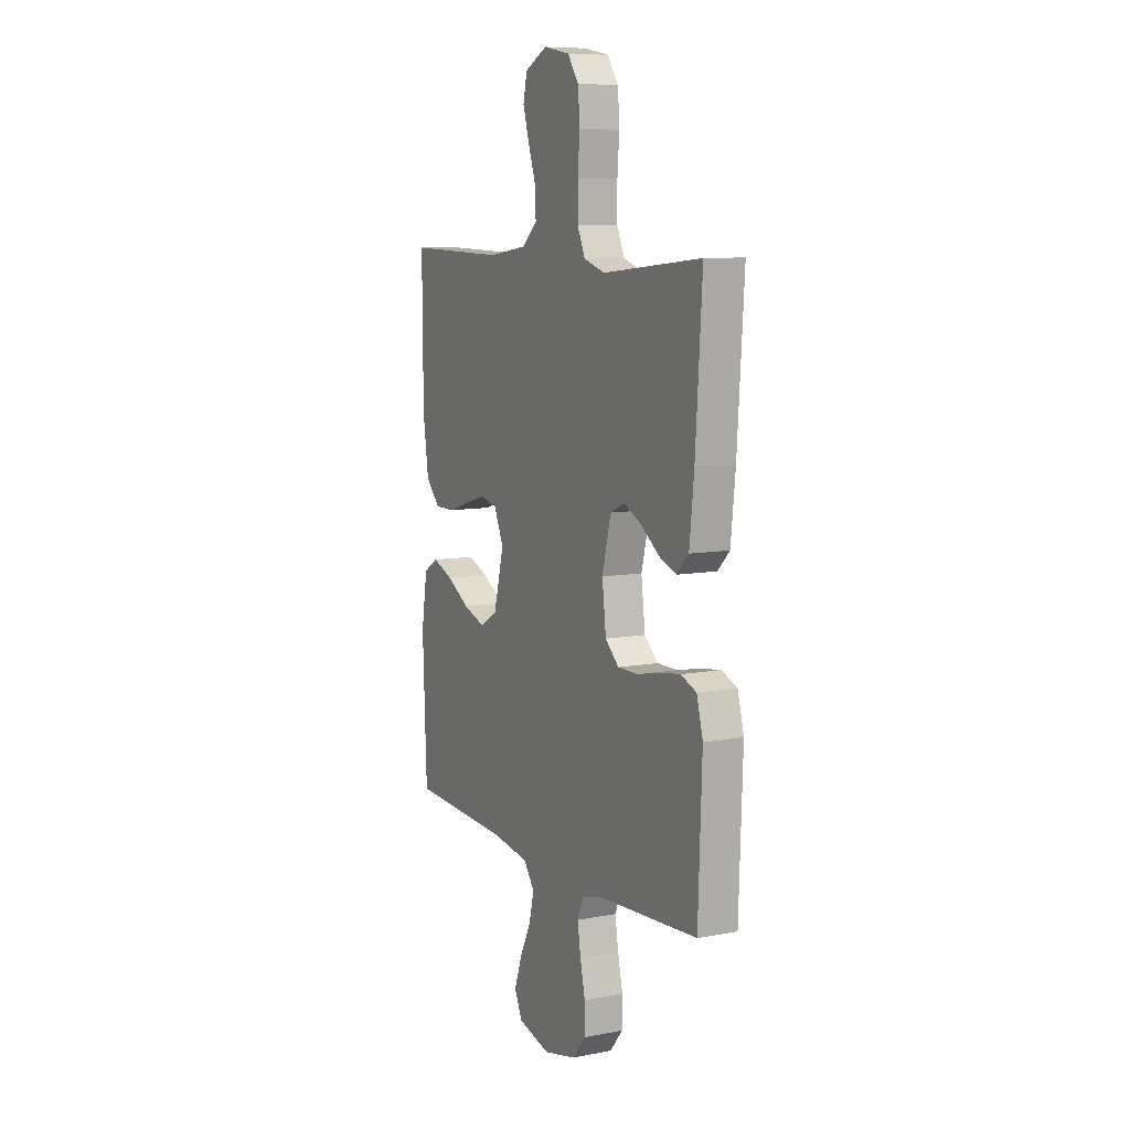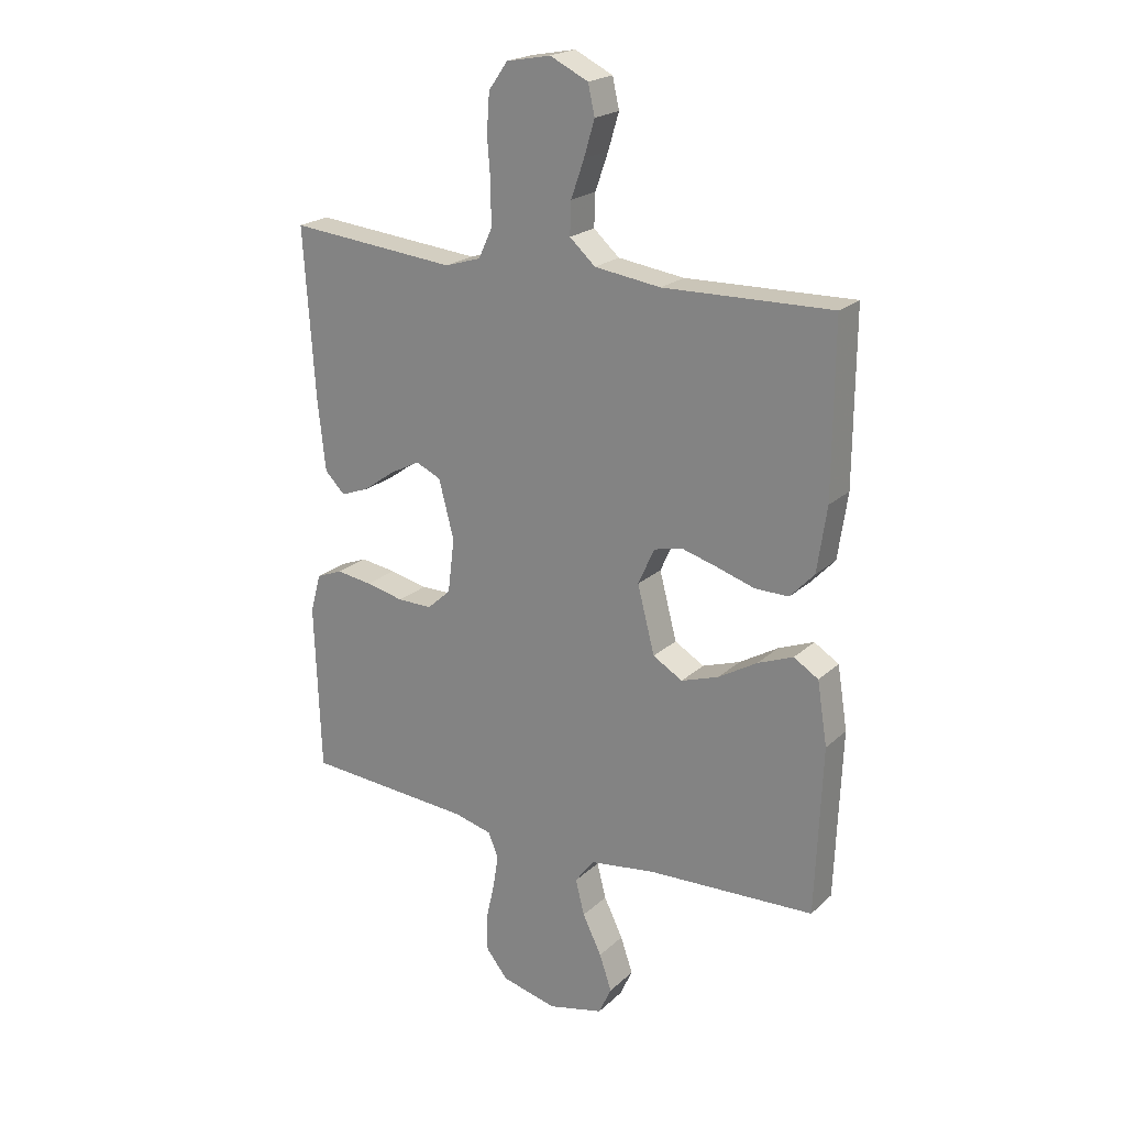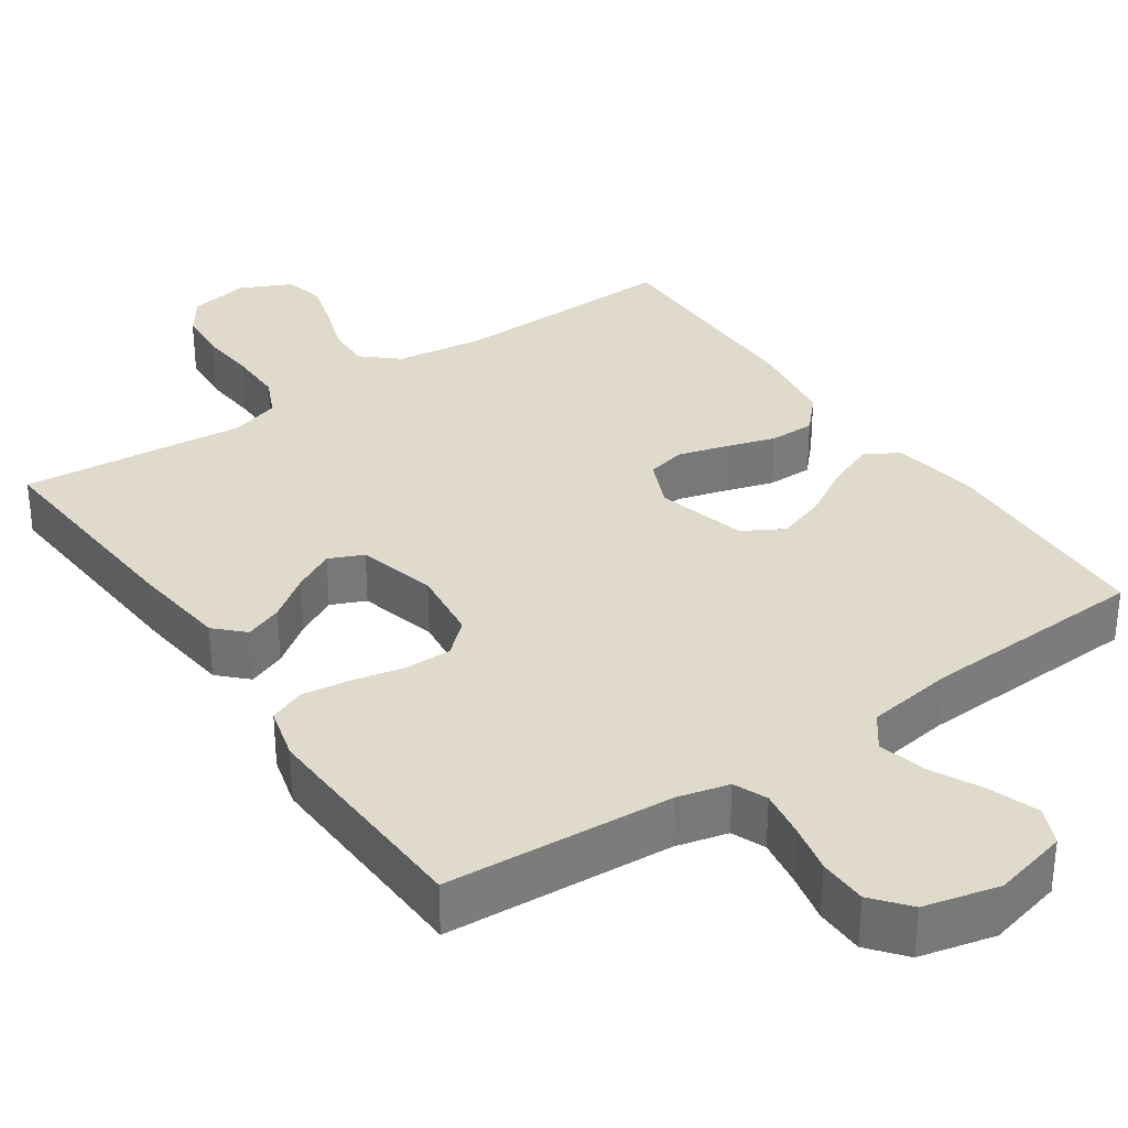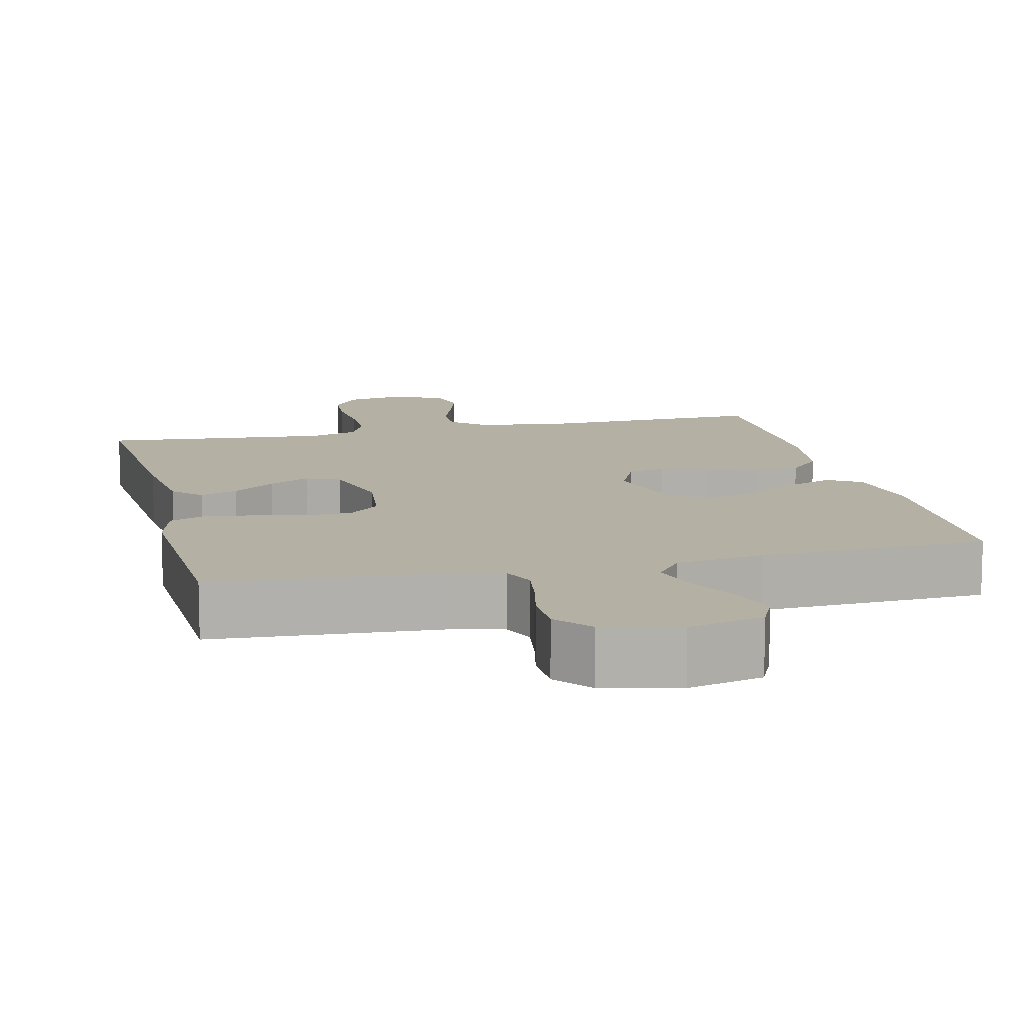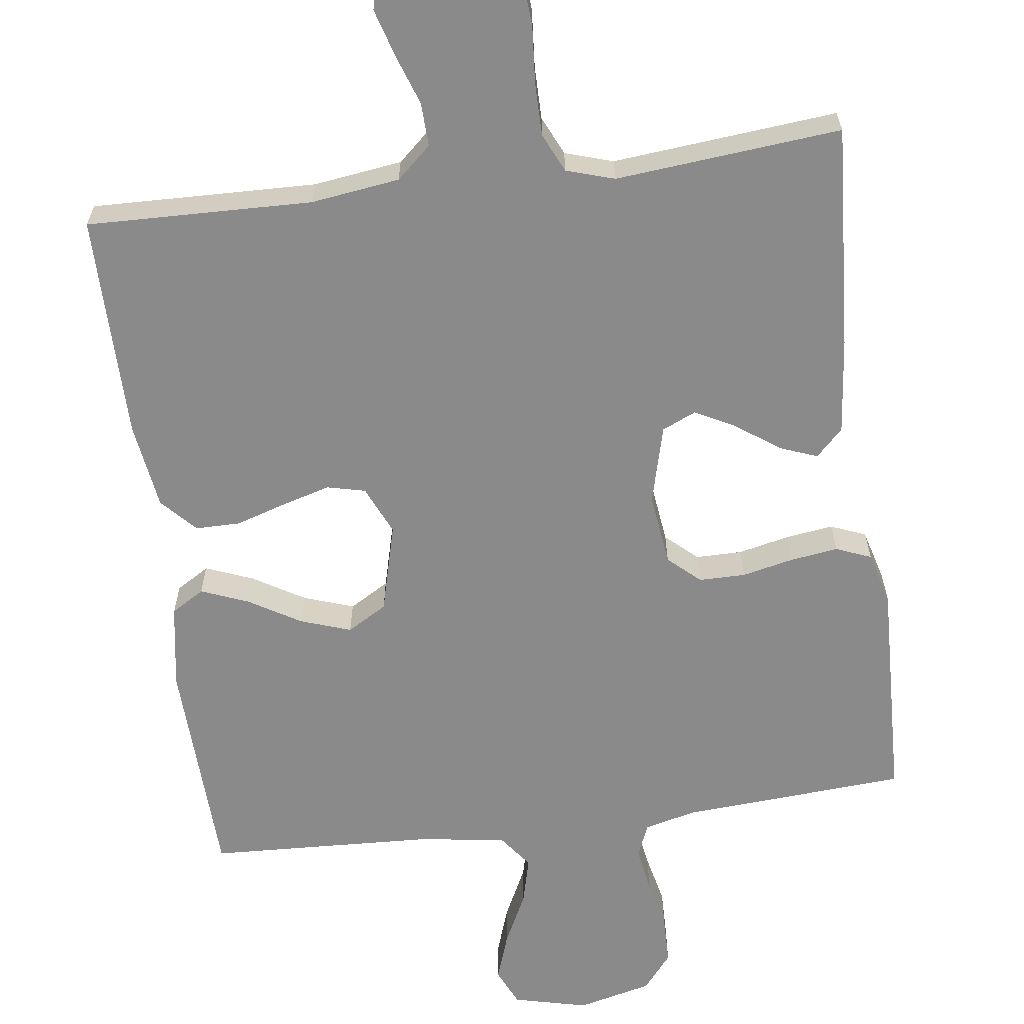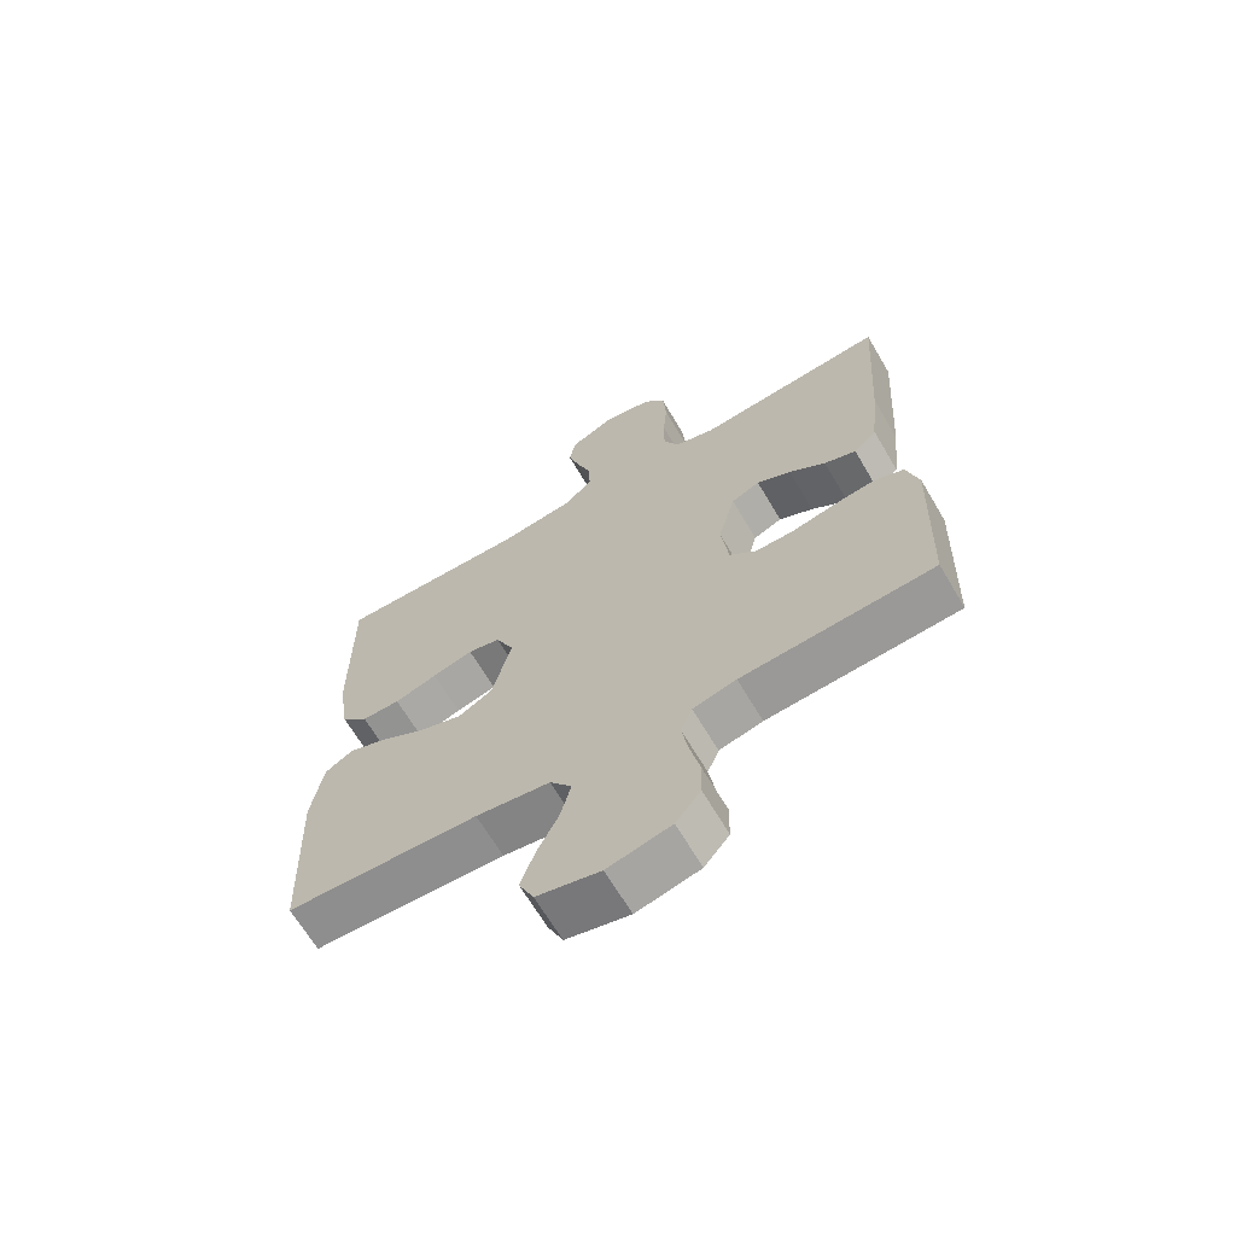
<metadata>
{"format":"obj","ext":"obj","renderer":"f3d","projection":"perspective","resolution":1024,"background":"white","views":[{"elev":8.8,"azim":63.0,"up":"+Z"},{"elev":21.4,"azim":-147.0,"up":"+Z"},{"elev":33.1,"azim":145.4,"up":"+Y"},{"elev":11.5,"azim":166.5,"up":"+Y"},{"elev":-63.5,"azim":7.5,"up":"+Y"},{"elev":-66.7,"azim":30.6,"up":"+Z"}]}
</metadata>
<code>
v -0.5 0.07 0.5
v -0.2 0.07 0.492
v -0.082 0.07 0.508
v -0.036 0.07 0.549
v -0.038 0.07 0.607
v -0.061 0.07 0.673
v -0.08 0.07 0.737
v -0.068 0.07 0.79
v 0 0.07 0.823
v 0.079 0.07 0.808
v 0.113 0.07 0.76
v 0.118 0.07 0.691
v 0.112 0.07 0.615
v 0.112 0.07 0.544
v 0.136 0.07 0.492
v 0.2 0.07 0.472
v 0.5 0.07 0.5
v 0.48 0.07 0.2
v 0.466 0.07 0.072
v 0.43 0.07 0.036
v 0.38 0.07 0.055
v 0.323 0.07 0.096
v 0.269 0.07 0.124
v 0.224 0.07 0.104
v 0.197 0.07 0
v 0.209 0.07 -0.097
v 0.251 0.07 -0.135
v 0.313 0.07 -0.135
v 0.381 0.07 -0.12
v 0.445 0.07 -0.111
v 0.492 0.07 -0.13
v 0.511 0.07 -0.2
v 0.5 0.07 -0.5
v 0.2 0.07 -0.52
v 0.132 0.07 -0.537
v 0.114 0.07 -0.581
v 0.124 0.07 -0.643
v 0.139 0.07 -0.71
v 0.138 0.07 -0.774
v 0.099 0.07 -0.822
v 0 0.07 -0.846
v -0.099 0.07 -0.822
v -0.122 0.07 -0.772
v -0.1 0.07 -0.708
v -0.066 0.07 -0.639
v -0.05 0.07 -0.576
v -0.084 0.07 -0.531
v -0.2 0.07 -0.514
v -0.5 0.07 -0.5
v -0.512 0.07 -0.2
v -0.494 0.07 -0.088
v -0.45 0.07 -0.061
v -0.387 0.07 -0.086
v -0.318 0.07 -0.127
v -0.251 0.07 -0.15
v -0.198 0.07 -0.119
v -0.167 0.07 0
v -0.196 0.07 0.065
v -0.247 0.07 0.077
v -0.311 0.07 0.059
v -0.378 0.07 0.038
v -0.438 0.07 0.038
v -0.481 0.07 0.084
v -0.498 0.07 0.2
v -0.5 0 0.5
v -0.2 0 0.492
v -0.082 0 0.508
v -0.036 0 0.549
v -0.038 0 0.607
v -0.061 0 0.673
v -0.08 0 0.737
v -0.068 0 0.79
v 0 0 0.823
v 0.079 0 0.808
v 0.113 0 0.76
v 0.118 0 0.691
v 0.112 0 0.615
v 0.112 0 0.544
v 0.136 0 0.492
v 0.2 0 0.472
v 0.5 0 0.5
v 0.48 0 0.2
v 0.466 0 0.072
v 0.43 0 0.036
v 0.38 0 0.055
v 0.323 0 0.096
v 0.269 0 0.124
v 0.224 0 0.104
v 0.197 0 0
v 0.209 0 -0.097
v 0.251 0 -0.135
v 0.313 0 -0.135
v 0.381 0 -0.12
v 0.445 0 -0.111
v 0.492 0 -0.13
v 0.511 0 -0.2
v 0.5 0 -0.5
v 0.2 0 -0.52
v 0.132 0 -0.537
v 0.114 0 -0.581
v 0.124 0 -0.643
v 0.139 0 -0.71
v 0.138 0 -0.774
v 0.099 0 -0.822
v 0 0 -0.846
v -0.099 0 -0.822
v -0.122 0 -0.772
v -0.1 0 -0.708
v -0.066 0 -0.639
v -0.05 0 -0.576
v -0.084 0 -0.531
v -0.2 0 -0.514
v -0.5 0 -0.5
v -0.512 0 -0.2
v -0.494 0 -0.088
v -0.45 0 -0.061
v -0.387 0 -0.086
v -0.318 0 -0.127
v -0.251 0 -0.15
v -0.198 0 -0.119
v -0.167 0 0
v -0.196 0 0.065
v -0.247 0 0.077
v -0.311 0 0.059
v -0.378 0 0.038
v -0.438 0 0.038
v -0.481 0 0.084
v -0.498 0 0.2
f 64 1 2
f 63 64 2
f 62 63 2
f 61 62 2
f 60 61 2
f 59 60 2 3
f 58 59 3 4
f 57 58 4
f 52 53 54
f 51 52 54
f 50 51 54
f 49 50 54
f 48 49 54
f 47 48 54 55
f 46 47 55 56
f 43 44 45
f 42 43 45
f 41 42 45
f 40 41 45
f 39 40 45
f 38 39 45
f 37 38 45
f 36 37 45 46
f 46 56 57
f 36 46 57
f 35 36 57
f 32 33 34
f 31 32 34
f 30 31 34
f 29 30 34
f 28 29 34
f 27 28 34 35
f 20 21 22
f 19 20 22
f 18 19 22
f 17 18 22
f 16 17 22
f 15 16 22 23
f 14 15 23 24
f 11 12 13
f 10 11 13
f 9 10 13
f 8 9 13
f 7 8 13
f 6 7 13
f 5 6 13
f 4 5 13 14
f 14 24 25
f 4 14 25
f 57 4 25
f 26 27 35 57
f 25 26 57
f 66 65 128
f 66 128 127
f 66 127 126
f 66 126 125
f 66 125 124
f 67 66 124 123
f 68 67 123 122
f 68 122 121
f 118 117 116
f 118 116 115
f 118 115 114
f 118 114 113
f 118 113 112
f 119 118 112 111
f 120 119 111 110
f 109 108 107
f 109 107 106
f 109 106 105
f 109 105 104
f 109 104 103
f 109 103 102
f 109 102 101
f 110 109 101 100
f 121 120 110
f 121 110 100
f 121 100 99
f 98 97 96
f 98 96 95
f 98 95 94
f 98 94 93
f 98 93 92
f 99 98 92 91
f 86 85 84
f 86 84 83
f 86 83 82
f 86 82 81
f 86 81 80
f 87 86 80 79
f 88 87 79 78
f 77 76 75
f 77 75 74
f 77 74 73
f 77 73 72
f 77 72 71
f 77 71 70
f 77 70 69
f 78 77 69 68
f 89 88 78
f 89 78 68
f 89 68 121
f 121 99 91 90
f 121 90 89
f 1 65 66 2
f 2 66 67 3
f 3 67 68 4
f 4 68 69 5
f 5 69 70 6
f 6 70 71 7
f 7 71 72 8
f 8 72 73 9
f 9 73 74 10
f 10 74 75 11
f 11 75 76 12
f 12 76 77 13
f 13 77 78 14
f 14 78 79 15
f 15 79 80 16
f 16 80 81 17
f 17 81 82 18
f 18 82 83 19
f 19 83 84 20
f 20 84 85 21
f 21 85 86 22
f 22 86 87 23
f 23 87 88 24
f 24 88 89 25
f 25 89 90 26
f 26 90 91 27
f 27 91 92 28
f 28 92 93 29
f 29 93 94 30
f 30 94 95 31
f 31 95 96 32
f 32 96 97 33
f 33 97 98 34
f 34 98 99 35
f 35 99 100 36
f 36 100 101 37
f 37 101 102 38
f 38 102 103 39
f 39 103 104 40
f 40 104 105 41
f 41 105 106 42
f 42 106 107 43
f 43 107 108 44
f 44 108 109 45
f 45 109 110 46
f 46 110 111 47
f 47 111 112 48
f 48 112 113 49
f 49 113 114 50
f 50 114 115 51
f 51 115 116 52
f 52 116 117 53
f 53 117 118 54
f 54 118 119 55
f 55 119 120 56
f 56 120 121 57
f 57 121 122 58
f 58 122 123 59
f 59 123 124 60
f 60 124 125 61
f 61 125 126 62
f 62 126 127 63
f 63 127 128 64
f 64 128 65 1

</code>
